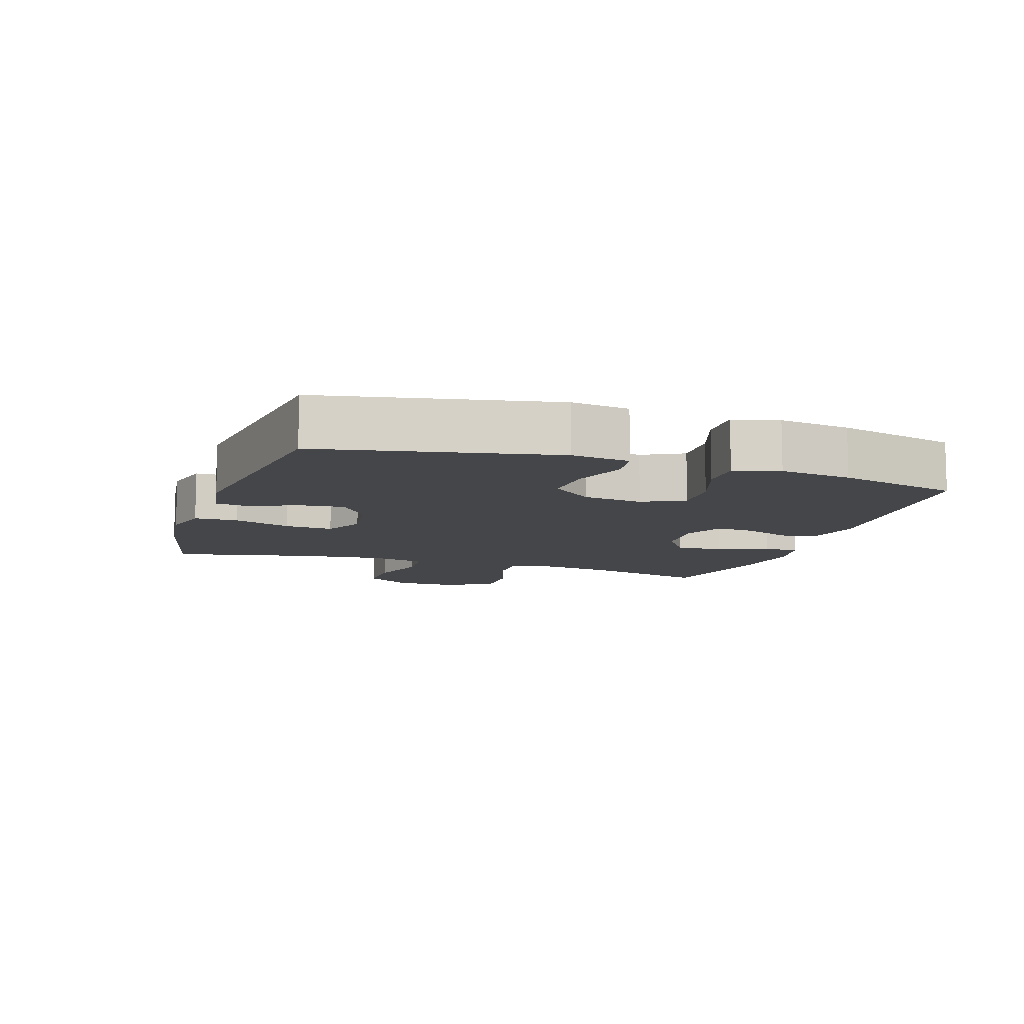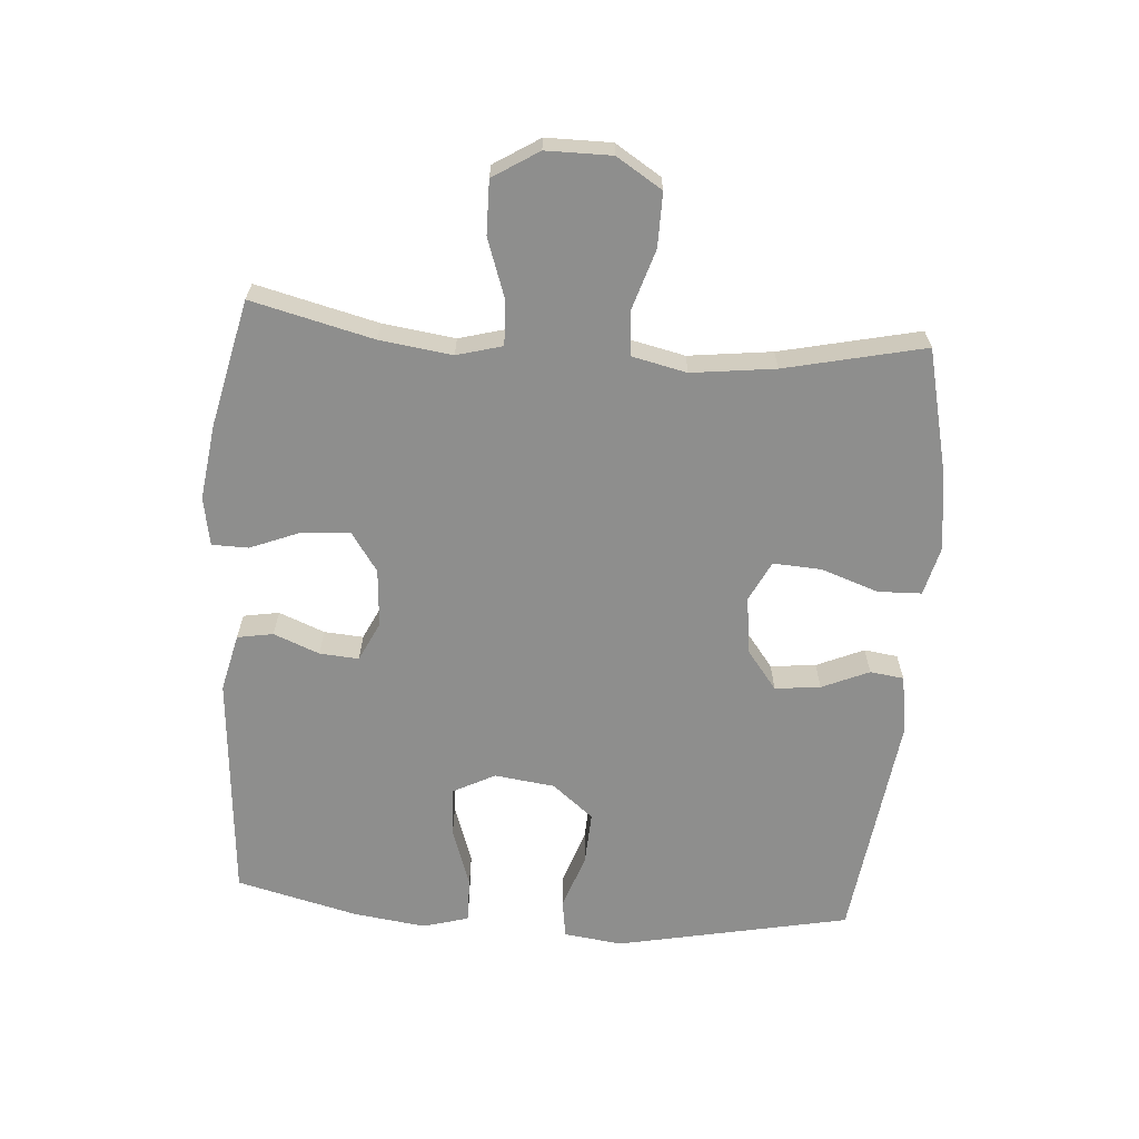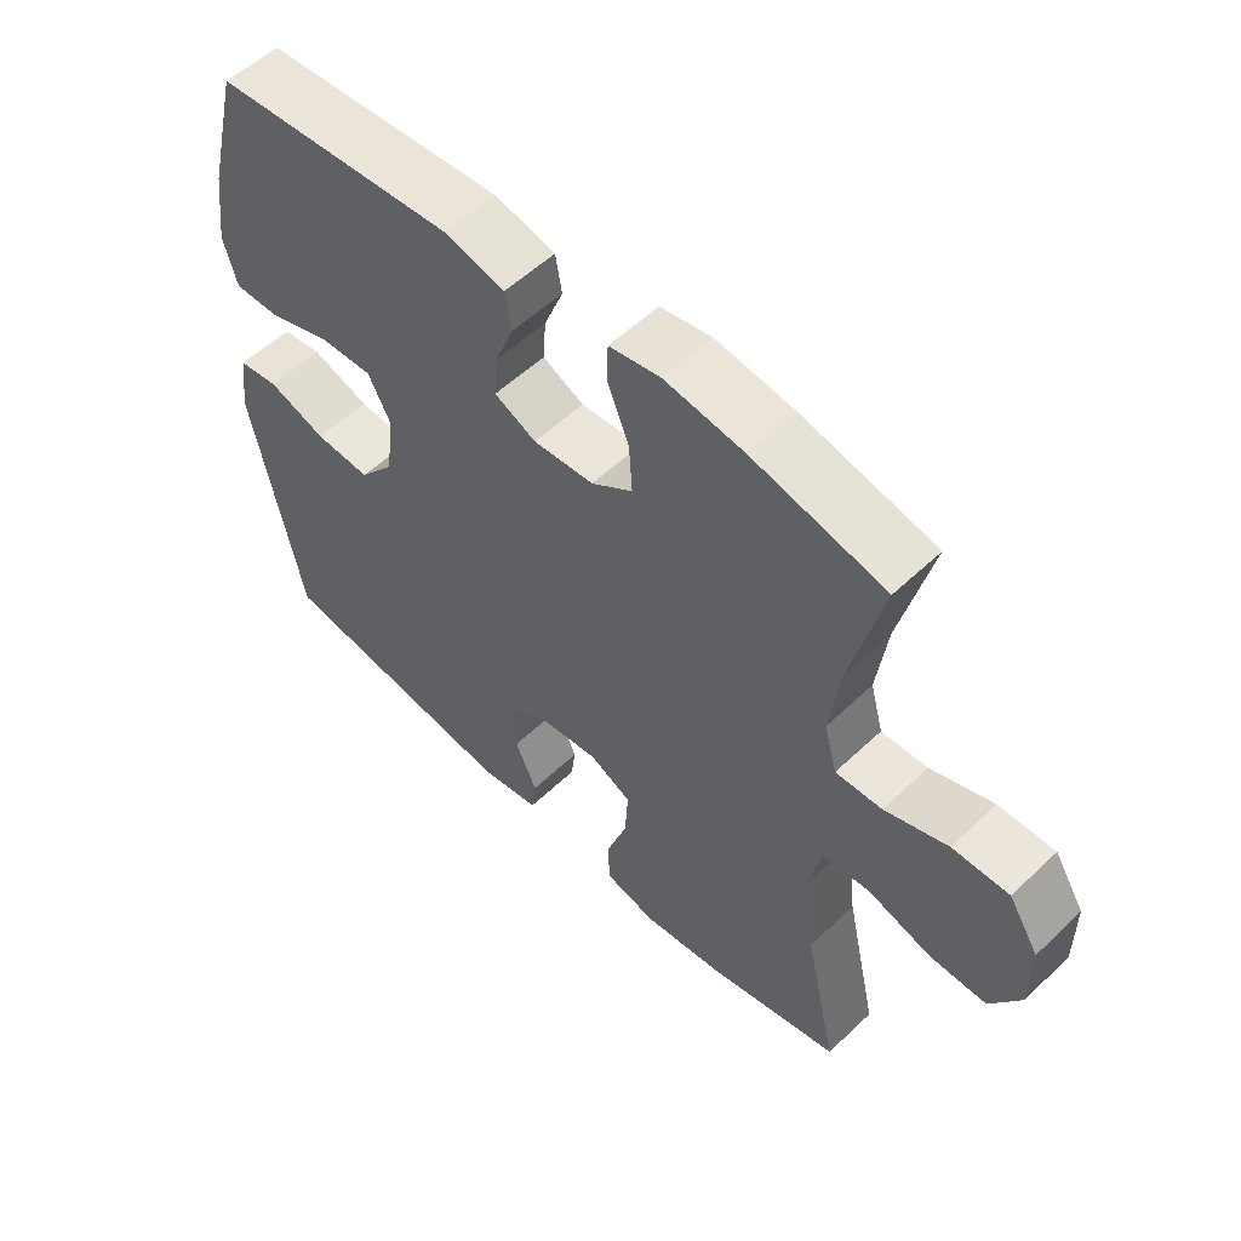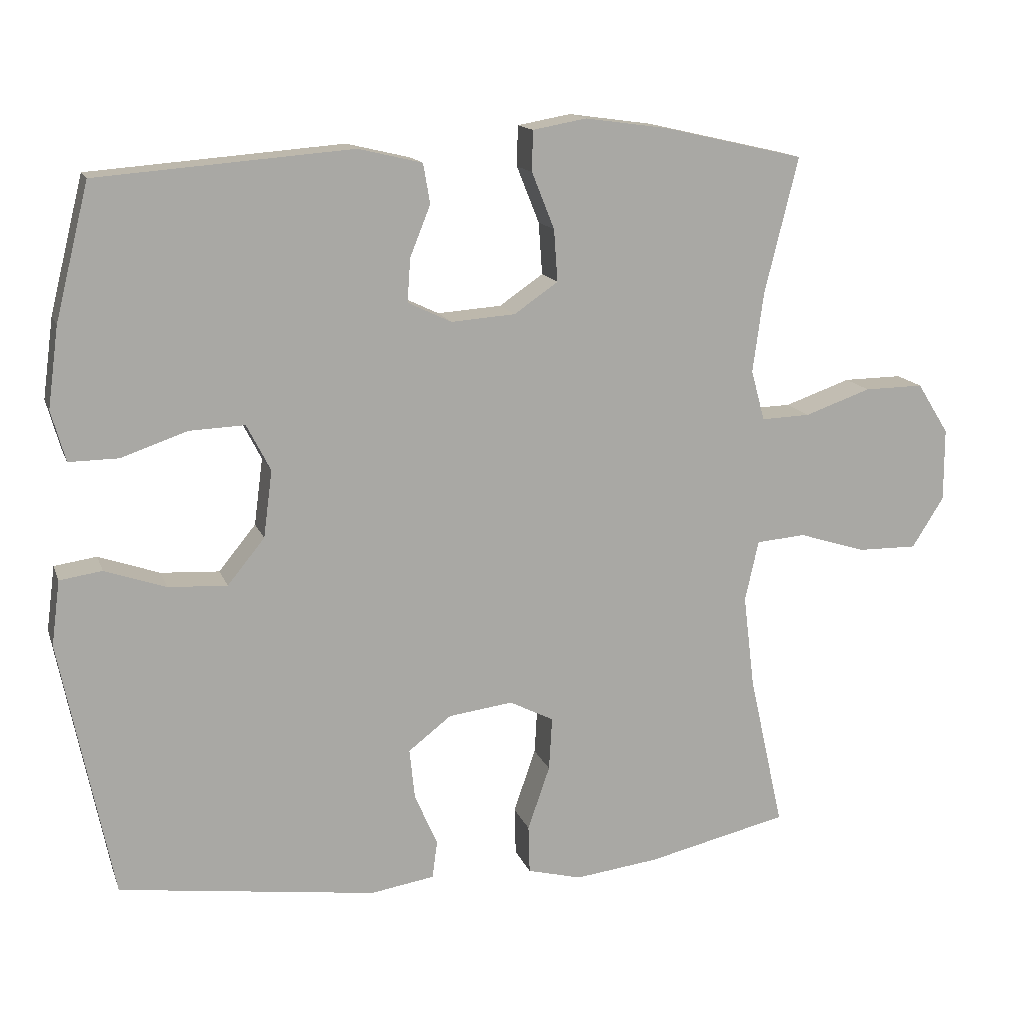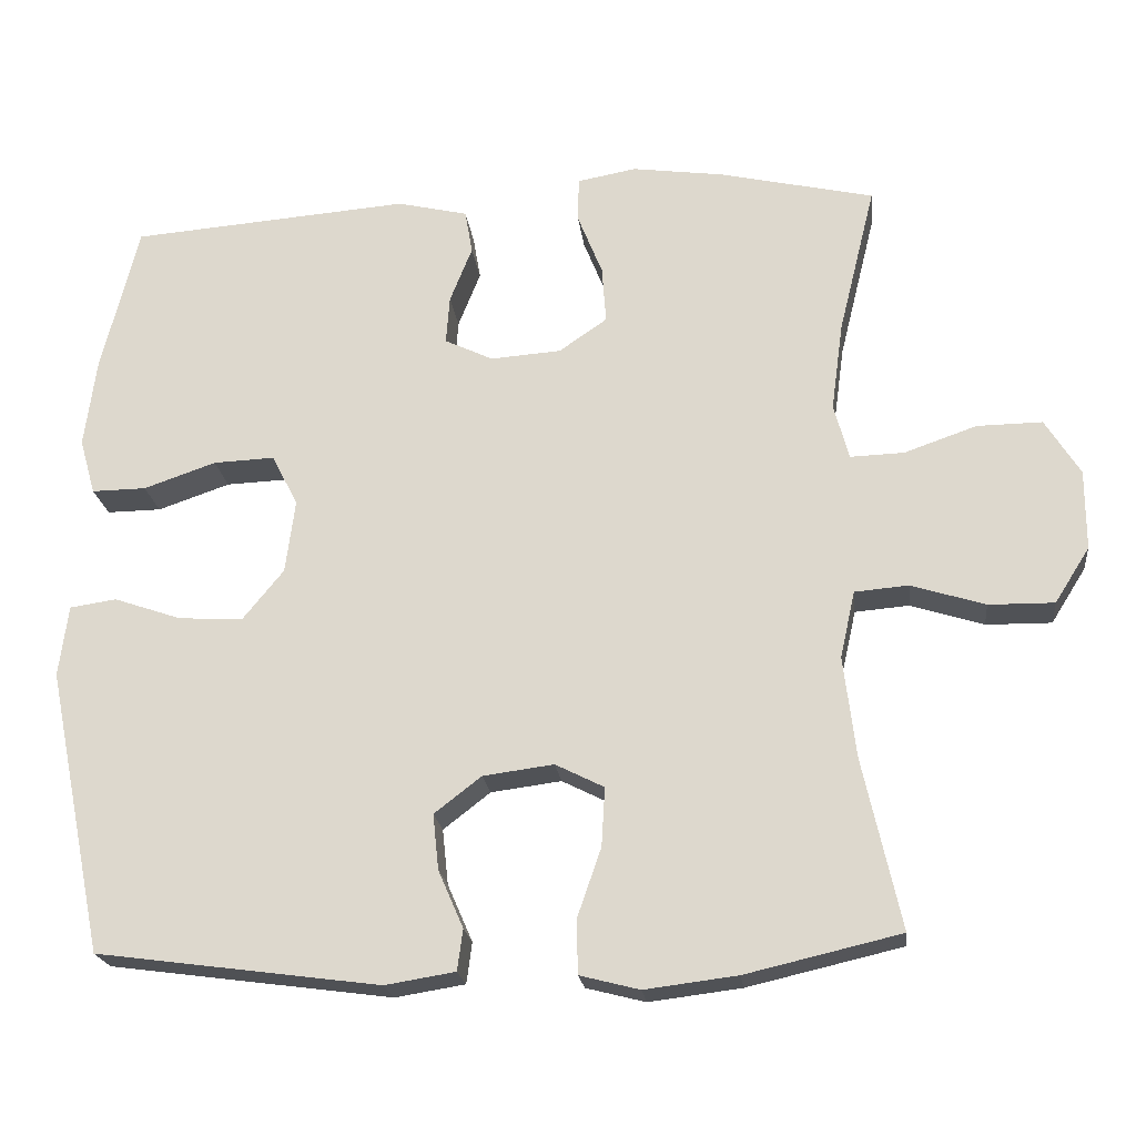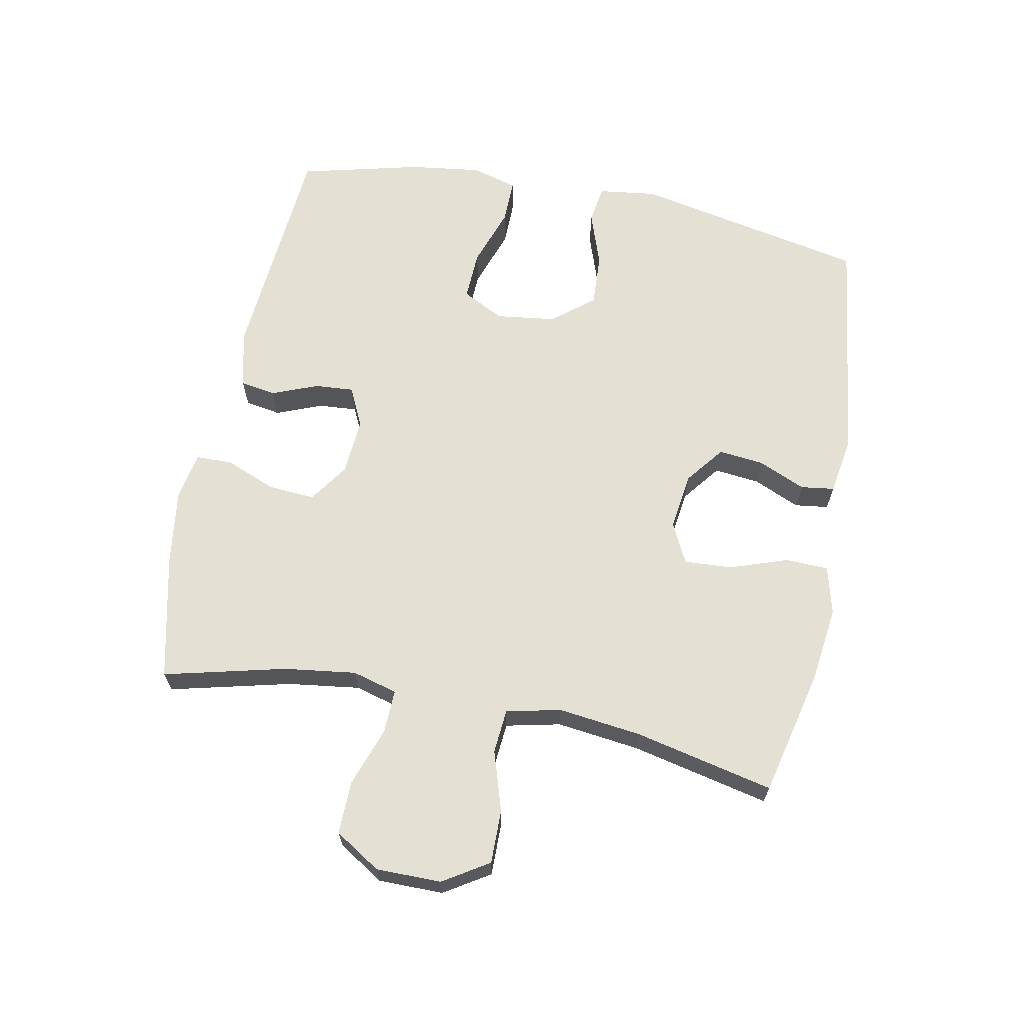
<metadata>
{"format":"obj","ext":"obj","renderer":"f3d","projection":"perspective","resolution":1024,"background":"white","views":[{"elev":-9.9,"azim":-108.3,"up":"+Y"},{"elev":-64.9,"azim":85.8,"up":"+Y"},{"elev":55.1,"azim":45.0,"up":"+Z"},{"elev":14.4,"azim":-15.9,"up":"+Z"},{"elev":-20.9,"azim":6.6,"up":"+Z"},{"elev":65.7,"azim":101.1,"up":"+Y"}]}
</metadata>
<code>
o path6548
v 0.4325 0.0375 -0.2792
v 0.4164 0.0375 -0.1474
v 0.4358 0.0375 -0.06094
v 0.5057 0.0375 -0.05509
v 0.6008 0.0375 -0.08506
v 0.6857 0.0375 -0.08598
v 0.7308 0.0375 -0.01422
v 0.7306 0.0375 0.08889
v 0.6854 0.0375 0.1608
v 0.6013 0.0375 0.1597
v 0.5072 0.0375 0.1269
v 0.438 0.0375 0.1245
v 0.4186 0.0375 0.1959
v 0.4339 0.0375 0.3099
v 0.4814 0.0375 0.5026
v 0.282 0.0375 0.5479
v 0.1633 0.0375 0.5642
v 0.08715 0.0375 0.5504
v 0.08595 0.0375 0.493
v 0.1181 0.0375 0.4128
v 0.1233 0.0375 0.3391
v 0.06127 0.0375 0.2964
v -0.02984 0.0375 0.2897
v -0.09204 0.0375 0.3195
v -0.08746 0.0375 0.3813
v -0.05865 0.0375 0.4536
v -0.06826 0.0375 0.5099
v -0.1591 0.0375 0.5313
v -0.5205 0.0375 0.5026
v -0.5684 0.0375 0.3105
v -0.5836 0.0375 0.1965
v -0.5634 0.0375 0.1244
v -0.493 0.0375 0.1254
v -0.3996 0.0375 0.1575
v -0.3209 0.0375 0.1608
v -0.2871 0.0375 0.09504
v -0.2995 0.0375 -6.4e-05
v -0.3524 0.0375 -0.06485
v -0.4355 0.0375 -0.06034
v -0.5225 0.0375 -0.03031
v -0.5828 0.0375 -0.03923
v -0.5948 0.0375 -0.1313
v -0.5205 0.0375 -0.4991
v -0.1547 0.0375 -0.5477
v -0.06396 0.0375 -0.533
v -0.05681 0.0375 -0.4799
v -0.08919 0.0375 -0.4054
v -0.09678 0.0375 -0.3337
v -0.03578 0.0375 -0.2864
v 0.05555 0.0375 -0.2745
v 0.1185 0.0375 -0.3061
v 0.114 0.0375 -0.3819
v 0.08263 0.0375 -0.4726
v 0.08457 0.0375 -0.5411
v 0.1615 0.0375 -0.5608
v 0.281 0.0375 -0.5459
v 0.4814 0.0375 -0.4991
v 0.4325 -0.0375 -0.2792
v 0.4164 -0.0375 -0.1474
v 0.4358 -0.0375 -0.06094
v 0.5057 -0.0375 -0.05509
v 0.6008 -0.0375 -0.08506
v 0.6857 -0.0375 -0.08598
v 0.7308 -0.0375 -0.01422
v 0.7306 -0.0375 0.08889
v 0.6854 -0.0375 0.1608
v 0.6013 -0.0375 0.1597
v 0.5072 -0.0375 0.1269
v 0.438 -0.0375 0.1245
v 0.4186 -0.0375 0.1959
v 0.4339 -0.0375 0.3099
v 0.4814 -0.0375 0.5026
v 0.282 -0.0375 0.5479
v 0.1633 -0.0375 0.5642
v 0.08715 -0.0375 0.5504
v 0.08595 -0.0375 0.493
v 0.1181 -0.0375 0.4128
v 0.1233 -0.0375 0.3391
v 0.06127 -0.0375 0.2964
v -0.02984 -0.0375 0.2897
v -0.09204 -0.0375 0.3195
v -0.08746 -0.0375 0.3813
v -0.05865 -0.0375 0.4536
v -0.06826 -0.0375 0.5099
v -0.1591 -0.0375 0.5313
v -0.5205 -0.0375 0.5026
v -0.5684 -0.0375 0.3105
v -0.5836 -0.0375 0.1965
v -0.5634 -0.0375 0.1244
v -0.493 -0.0375 0.1254
v -0.3996 -0.0375 0.1575
v -0.3209 -0.0375 0.1608
v -0.2871 -0.0375 0.09504
v -0.2995 -0.0375 -6.4e-05
v -0.3524 -0.0375 -0.06485
v -0.4355 -0.0375 -0.06034
v -0.5225 -0.0375 -0.03031
v -0.5828 -0.0375 -0.03923
v -0.5948 -0.0375 -0.1313
v -0.5205 -0.0375 -0.4991
v -0.1547 -0.0375 -0.5477
v -0.06396 -0.0375 -0.533
v -0.05681 -0.0375 -0.4799
v -0.08919 -0.0375 -0.4054
v -0.09678 -0.0375 -0.3337
v -0.03578 -0.0375 -0.2864
v 0.05555 -0.0375 -0.2745
v 0.1185 -0.0375 -0.3061
v 0.114 -0.0375 -0.3819
v 0.08263 -0.0375 -0.4726
v 0.08457 -0.0375 -0.5411
v 0.1615 -0.0375 -0.5608
v 0.281 -0.0375 -0.5459
v 0.4814 -0.0375 -0.4991
v 0.282 0.0375 0.5479
v 0.1633 0.0375 0.5642
v 0.08715 0.0375 0.5504
v 0.08715 0.0375 0.5504
v 0.08595 0.0375 0.493
v -0.06826 0.0375 0.5099
v -0.06826 0.0375 0.5099
v -0.1591 0.0375 0.5313
v 0.4814 0.0375 0.5026
v 0.4814 0.0375 0.5026
v -0.05865 0.0375 0.4536
v -0.5205 0.0375 0.5026
v -0.5205 0.0375 0.5026
v 0.1181 0.0375 0.4128
v -0.08746 0.0375 0.3813
v -0.5684 0.0375 0.3105
v 0.4339 0.0375 0.3099
v 0.1233 0.0375 0.3391
v -0.09204 0.0375 0.3195
v -0.09204 0.0375 0.3195
v 0.06127 0.0375 0.2964
v -0.02984 0.0375 0.2897
v -0.5836 0.0375 0.1965
v 0.4186 0.0375 0.1959
v -0.5634 0.0375 0.1244
v -0.5634 0.0375 0.1244
v 0.438 0.0375 0.1245
v 0.438 0.0375 0.1245
v -0.3996 0.0375 0.1575
v -0.3209 0.0375 0.1608
v -0.3209 0.0375 0.1608
v -0.2871 0.0375 0.09504
v 0.7306 0.0375 0.08889
v 0.6854 0.0375 0.1608
v 0.6013 0.0375 0.1597
v 0.5072 0.0375 0.1269
v -0.493 0.0375 0.1254
v -0.2995 0.0375 -6.4e-05
v 0.7308 0.0375 -0.01422
v -0.3524 0.0375 -0.06485
v 0.6857 0.0375 -0.08598
v -0.4355 0.0375 -0.06034
v -0.5225 0.0375 -0.03031
v -0.5828 0.0375 -0.03923
v -0.5828 0.0375 -0.03923
v -0.5948 0.0375 -0.1313
v 0.6008 0.0375 -0.08506
v 0.5057 0.0375 -0.05509
v 0.4358 0.0375 -0.06094
v 0.4358 0.0375 -0.06094
v 0.4164 0.0375 -0.1474
v 0.4325 0.0375 -0.2792
v -0.03578 0.0375 -0.2864
v 0.05555 0.0375 -0.2745
v 0.1185 0.0375 -0.3061
v 0.1185 0.0375 -0.3061
v -0.09678 0.0375 -0.3337
v 0.114 0.0375 -0.3819
v -0.08919 0.0375 -0.4054
v 0.08263 0.0375 -0.4726
v -0.05681 0.0375 -0.4799
v -0.5205 0.0375 -0.4991
v -0.5205 0.0375 -0.4991
v 0.08457 0.0375 -0.5411
v 0.08457 0.0375 -0.5411
v 0.4814 0.0375 -0.4991
v 0.4814 0.0375 -0.4991
v -0.06396 0.0375 -0.533
v -0.06396 0.0375 -0.533
v 0.281 0.0375 -0.5459
v -0.1547 0.0375 -0.5477
v 0.1615 0.0375 -0.5608
v 0.282 -0.0375 0.5479
v 0.1633 -0.0375 0.5642
v 0.08715 -0.0375 0.5504
v 0.08715 -0.0375 0.5504
v 0.08595 -0.0375 0.493
v -0.06826 -0.0375 0.5099
v -0.06826 -0.0375 0.5099
v -0.1591 -0.0375 0.5313
v 0.4814 -0.0375 0.5026
v 0.4814 -0.0375 0.5026
v -0.05865 -0.0375 0.4536
v -0.5205 -0.0375 0.5026
v -0.5205 -0.0375 0.5026
v 0.1181 -0.0375 0.4128
v -0.08746 -0.0375 0.3813
v -0.5684 -0.0375 0.3105
v 0.4339 -0.0375 0.3099
v 0.1233 -0.0375 0.3391
v -0.09204 -0.0375 0.3195
v -0.09204 -0.0375 0.3195
v 0.06127 -0.0375 0.2964
v -0.02984 -0.0375 0.2897
v -0.5836 -0.0375 0.1965
v 0.4186 -0.0375 0.1959
v -0.5634 -0.0375 0.1244
v -0.5634 -0.0375 0.1244
v 0.438 -0.0375 0.1245
v 0.438 -0.0375 0.1245
v -0.3996 -0.0375 0.1575
v -0.3209 -0.0375 0.1608
v -0.3209 -0.0375 0.1608
v -0.2871 -0.0375 0.09504
v 0.7306 -0.0375 0.08889
v 0.6854 -0.0375 0.1608
v 0.6013 -0.0375 0.1597
v 0.5072 -0.0375 0.1269
v -0.493 -0.0375 0.1254
v -0.2995 -0.0375 -6.4e-05
v 0.7308 -0.0375 -0.01422
v -0.3524 -0.0375 -0.06485
v 0.6857 -0.0375 -0.08598
v -0.4355 -0.0375 -0.06034
v -0.5225 -0.0375 -0.03031
v -0.5828 -0.0375 -0.03923
v -0.5828 -0.0375 -0.03923
v -0.5948 -0.0375 -0.1313
v 0.6008 -0.0375 -0.08506
v 0.5057 -0.0375 -0.05509
v 0.4358 -0.0375 -0.06094
v 0.4358 -0.0375 -0.06094
v 0.4164 -0.0375 -0.1474
v 0.4325 -0.0375 -0.2792
v -0.03578 -0.0375 -0.2864
v 0.05555 -0.0375 -0.2745
v 0.1185 -0.0375 -0.3061
v 0.1185 -0.0375 -0.3061
v -0.09678 -0.0375 -0.3337
v 0.114 -0.0375 -0.3819
v -0.08919 -0.0375 -0.4054
v 0.08263 -0.0375 -0.4726
v -0.05681 -0.0375 -0.4799
v -0.5205 -0.0375 -0.4991
v -0.5205 -0.0375 -0.4991
v 0.08457 -0.0375 -0.5411
v 0.08457 -0.0375 -0.5411
v 0.4814 -0.0375 -0.4991
v 0.4814 -0.0375 -0.4991
v -0.06396 -0.0375 -0.533
v -0.06396 -0.0375 -0.533
v 0.281 -0.0375 -0.5459
v -0.1547 -0.0375 -0.5477
v 0.1615 -0.0375 -0.5608
f 232 228 229
f 257 245 243
f 194 197 192
f 200 188 191
f 203 204 210
f 241 237 240
f 194 216 201
f 240 207 208
f 218 205 216
f 248 243 226
f 187 203 195
f 213 234 222
f 237 241 238
f 222 233 221
f 226 228 248
f 234 213 235
f 227 225 233
f 246 258 244
f 240 237 235
f 258 256 244
f 245 257 247
f 191 188 189
f 187 204 203
f 215 209 223
f 244 238 241
f 204 187 200
f 209 215 202
f 250 258 246
f 202 216 198
f 188 200 187
f 223 209 211
f 201 197 194
f 198 216 194
f 257 243 248
f 201 216 205
f 215 216 202
f 221 233 219
f 213 210 207
f 240 208 224
f 224 208 218
f 243 239 226
f 233 222 234
f 252 238 256
f 208 205 218
f 226 239 224
f 235 213 207
f 207 210 204
f 232 229 230
f 225 219 233
f 220 221 219
f 239 240 224
f 248 228 232
f 256 238 244
f 254 247 257
f 240 235 207
f 16 17 74 73
f 17 118 190 74
f 18 19 76 75
f 121 28 85 193
f 124 16 73 196
f 26 27 84 83
f 28 127 199 85
f 19 20 77 76
f 25 26 83 82
f 29 30 87 86
f 14 15 72 71
f 20 21 78 77
f 134 25 82 206
f 21 22 79 78
f 23 24 81 80
f 30 31 88 87
f 13 14 71 70
f 22 23 80 79
f 31 140 212 88
f 142 13 70 214
f 34 145 217 91
f 35 36 93 92
f 8 9 66 65
f 9 10 67 66
f 10 11 68 67
f 33 34 91 90
f 32 33 90 89
f 11 12 69 68
f 36 37 94 93
f 7 8 65 64
f 37 38 95 94
f 6 7 64 63
f 39 40 97 96
f 40 159 231 97
f 41 42 99 98
f 5 6 63 62
f 4 5 62 61
f 164 4 61 236
f 38 39 96 95
f 2 3 60 59
f 1 2 59 58
f 49 50 107 106
f 50 170 242 107
f 48 49 106 105
f 51 52 109 108
f 47 48 105 104
f 52 53 110 109
f 46 47 104 103
f 42 177 249 99
f 53 179 251 110
f 181 1 58 253
f 183 46 103 255
f 56 57 114 113
f 44 45 102 101
f 43 44 101 100
f 55 56 113 112
f 54 55 112 111
f 160 157 156
f 185 171 173
f 122 120 125
f 128 119 116
f 131 138 132
f 169 168 165
f 122 129 144
f 168 136 135
f 146 144 133
f 176 154 171
f 115 123 131
f 141 150 162
f 165 166 169
f 150 149 161
f 154 176 156
f 162 163 141
f 155 161 153
f 174 172 186
f 168 163 165
f 186 172 184
f 173 175 185
f 119 117 116
f 115 131 132
f 143 151 137
f 172 169 166
f 132 128 115
f 137 130 143
f 178 174 186
f 130 126 144
f 116 115 128
f 151 139 137
f 129 122 125
f 126 122 144
f 185 176 171
f 129 133 144
f 143 130 144
f 149 147 161
f 141 135 138
f 168 152 136
f 152 146 136
f 171 154 167
f 161 162 150
f 180 184 166
f 136 146 133
f 154 152 167
f 163 135 141
f 135 132 138
f 160 158 157
f 153 161 147
f 148 147 149
f 167 152 168
f 176 160 156
f 184 172 166
f 182 185 175
f 168 135 163

</code>
